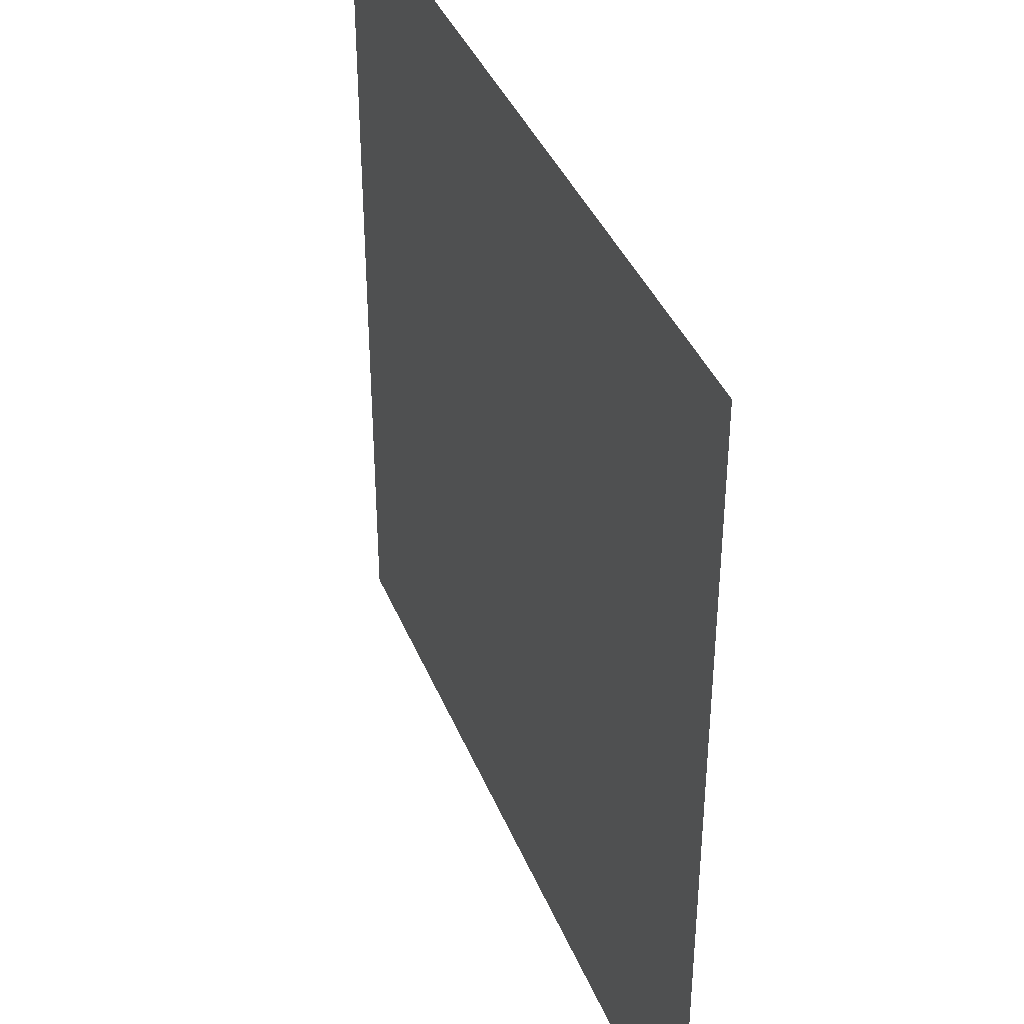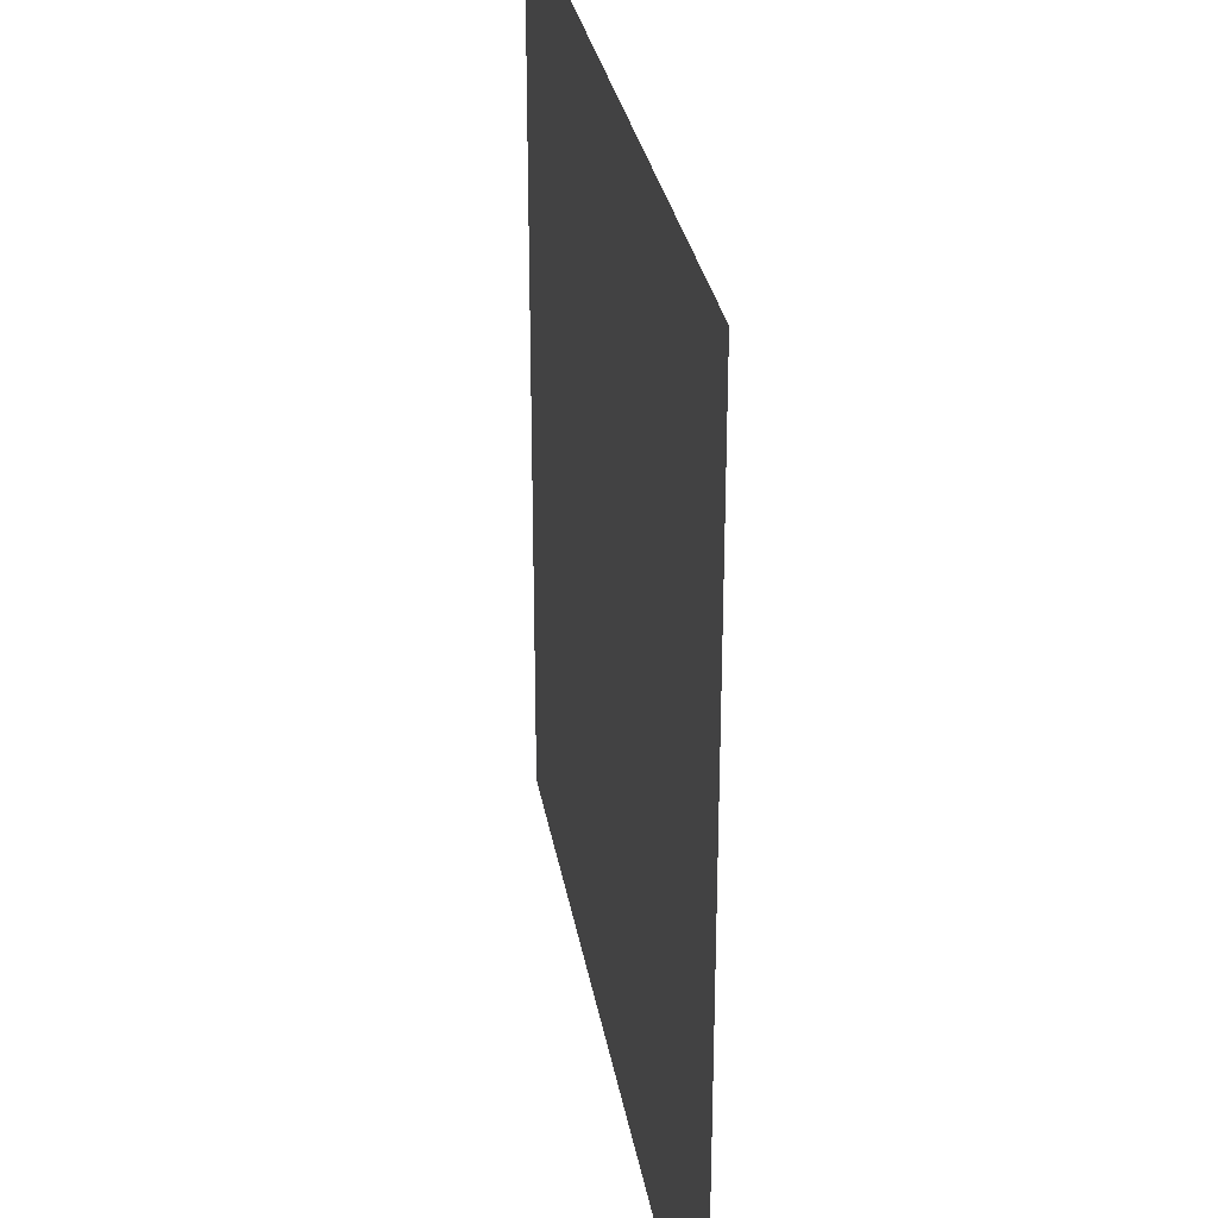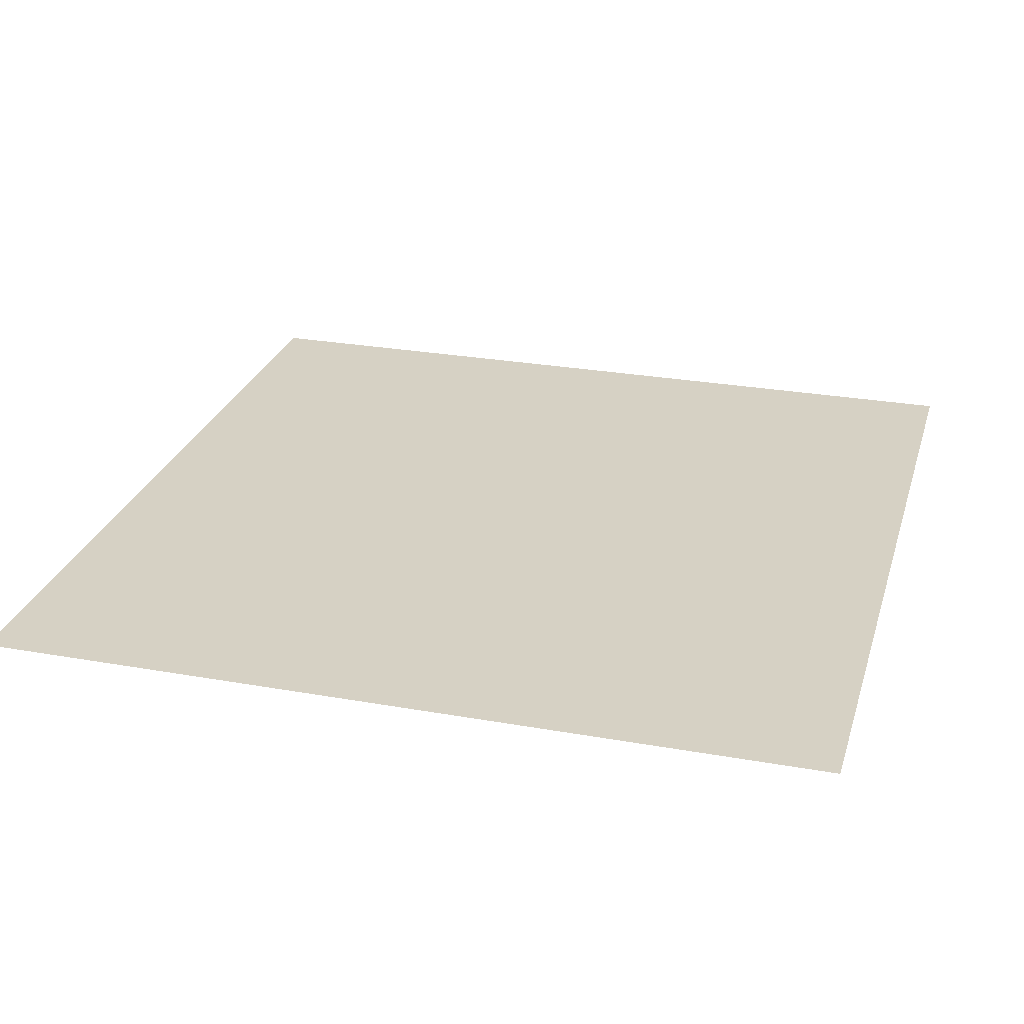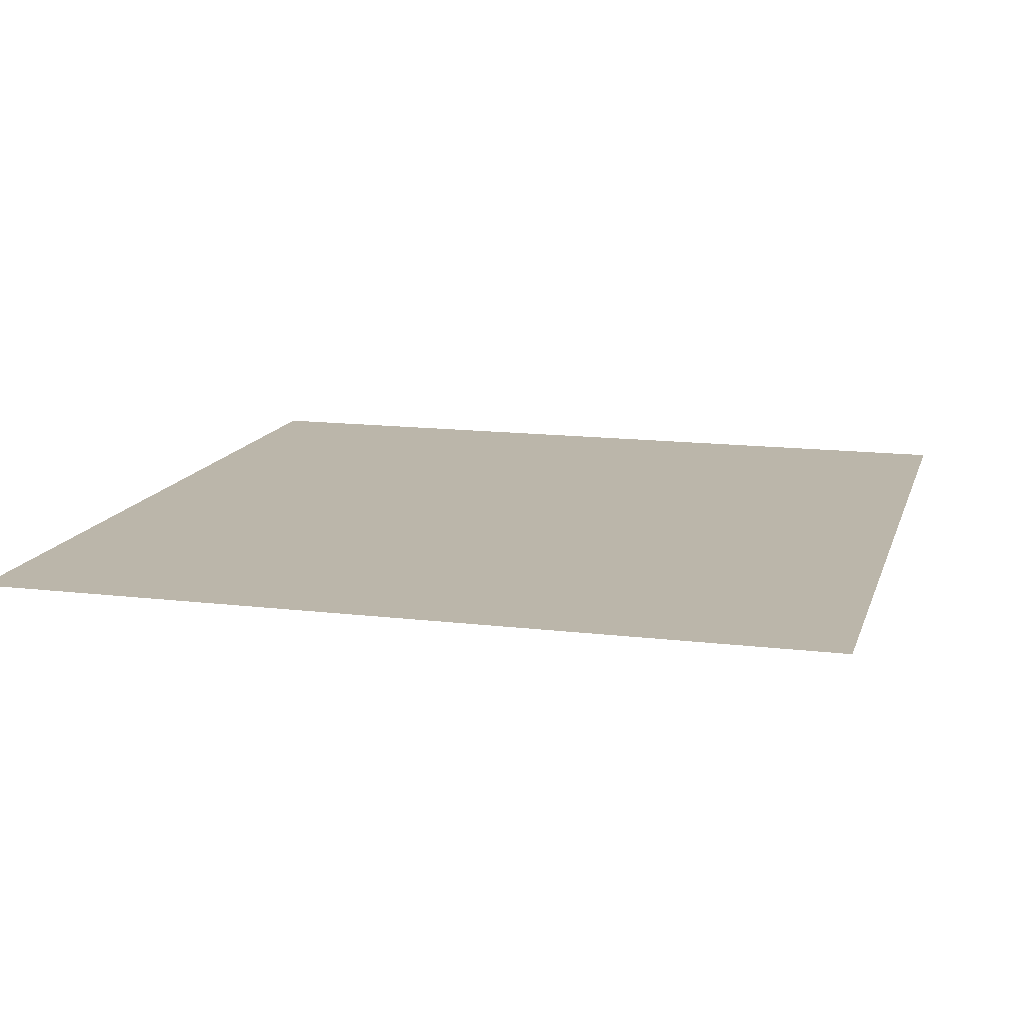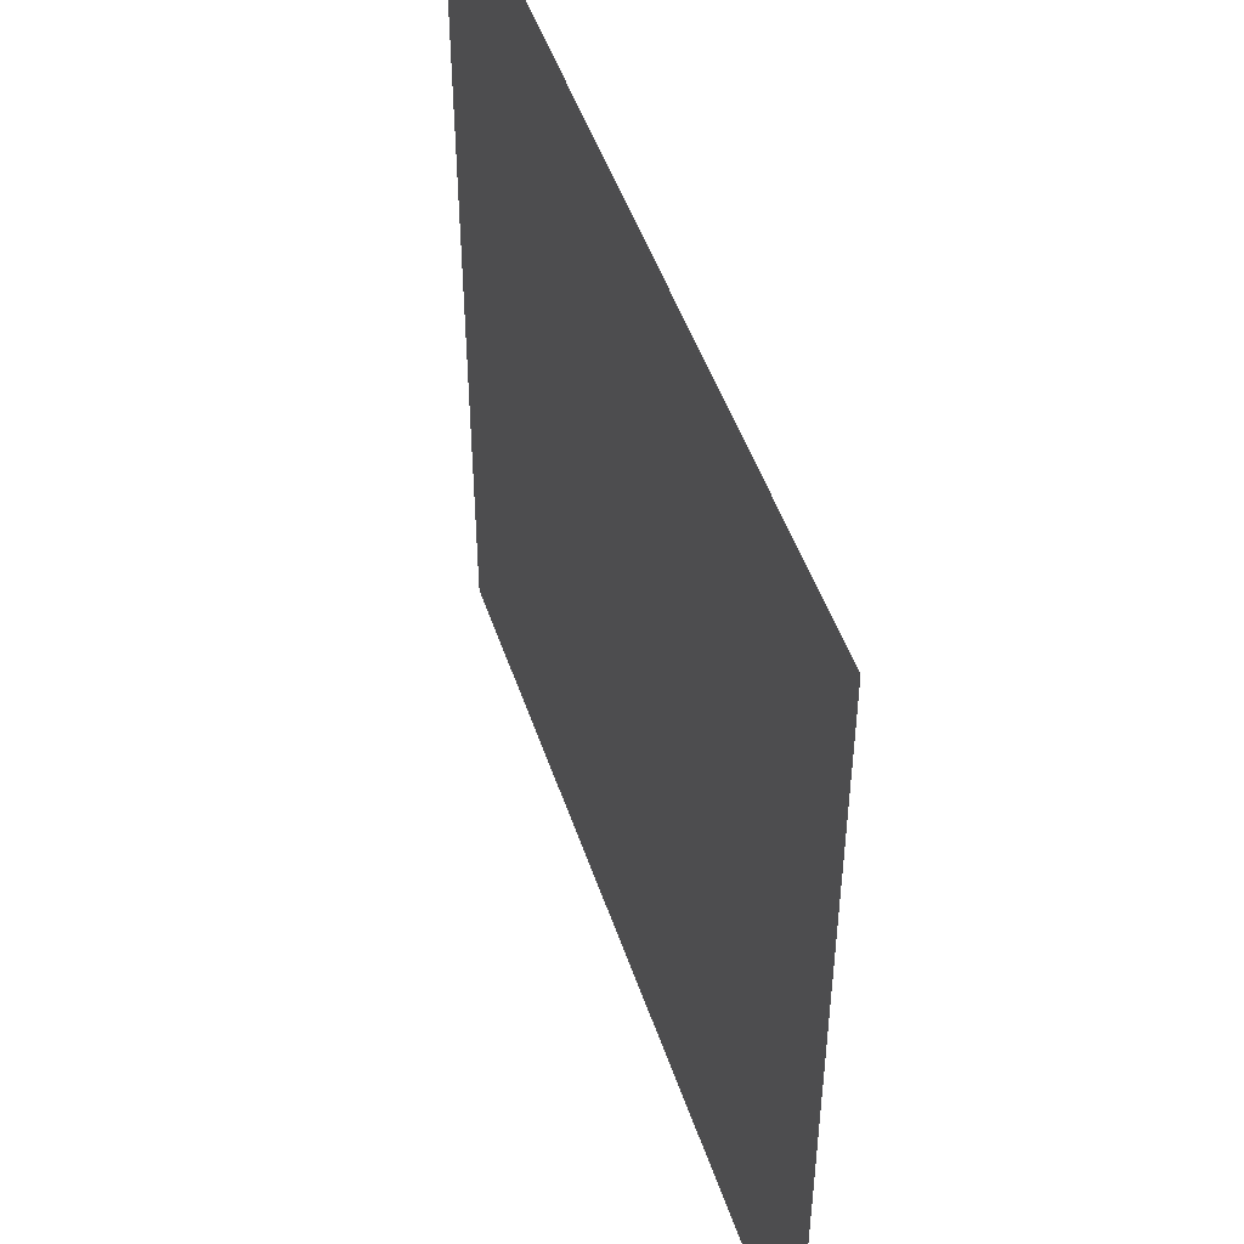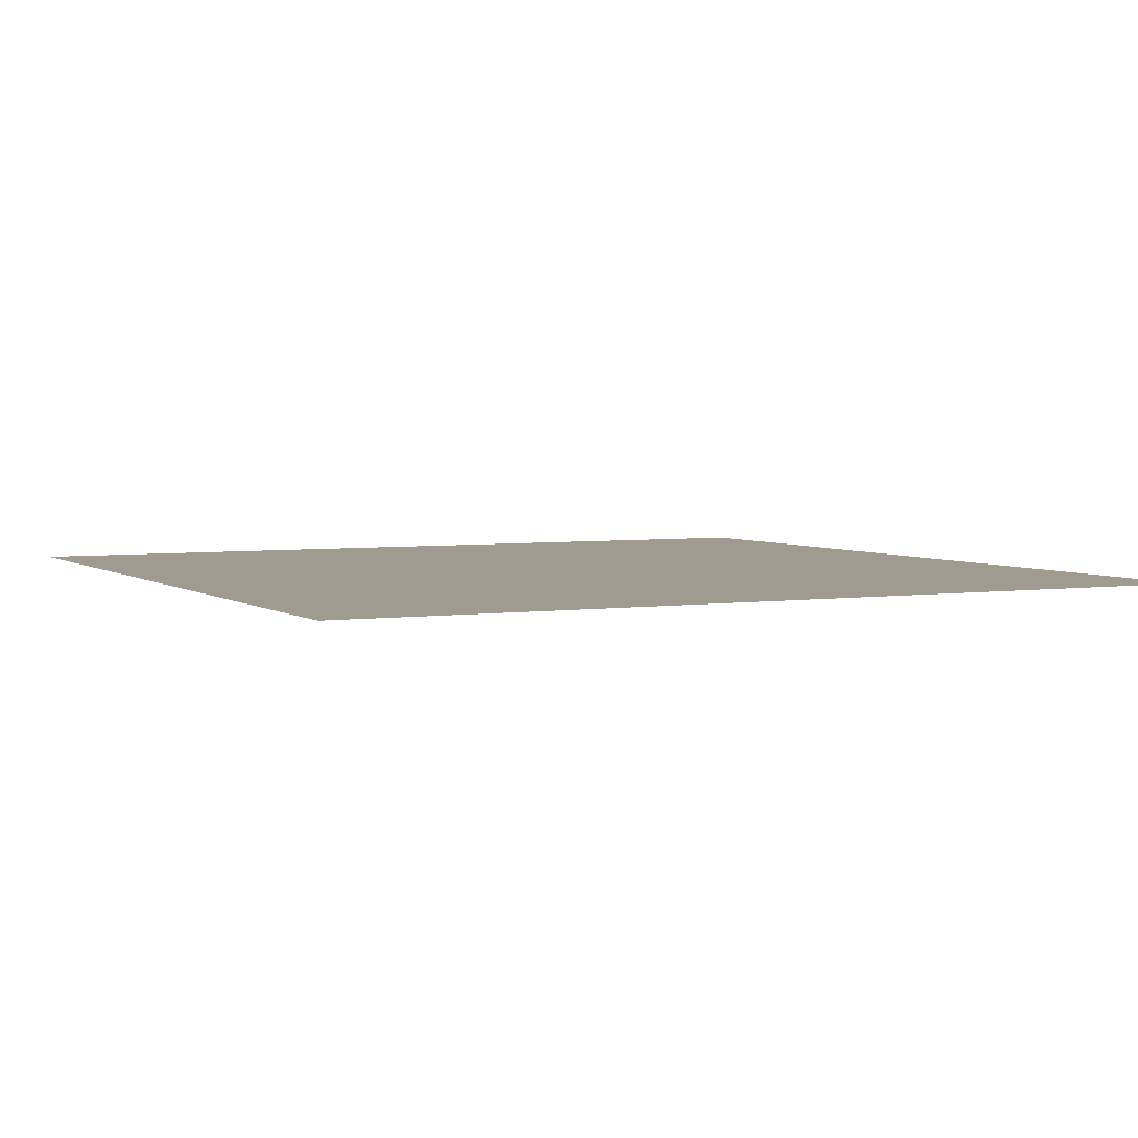
<metadata>
{"format":"obj","ext":"obj","renderer":"f3d","projection":"perspective","resolution":1024,"background":"white","views":[{"elev":39.3,"azim":-110.8,"up":"+Y"},{"elev":29.5,"azim":80.6,"up":"+Y"},{"elev":26.7,"azim":15.6,"up":"+Z"},{"elev":13.9,"azim":105.1,"up":"+Z"},{"elev":49.4,"azim":-108.4,"up":"+Y"},{"elev":4.0,"azim":63.6,"up":"+Z"}]}
</metadata>
<code>
v   1 1 0
v  -1 1 0
v  -1 -1 0
v   1 -1 0
f 1 2 3
f 3 4 1

</code>
